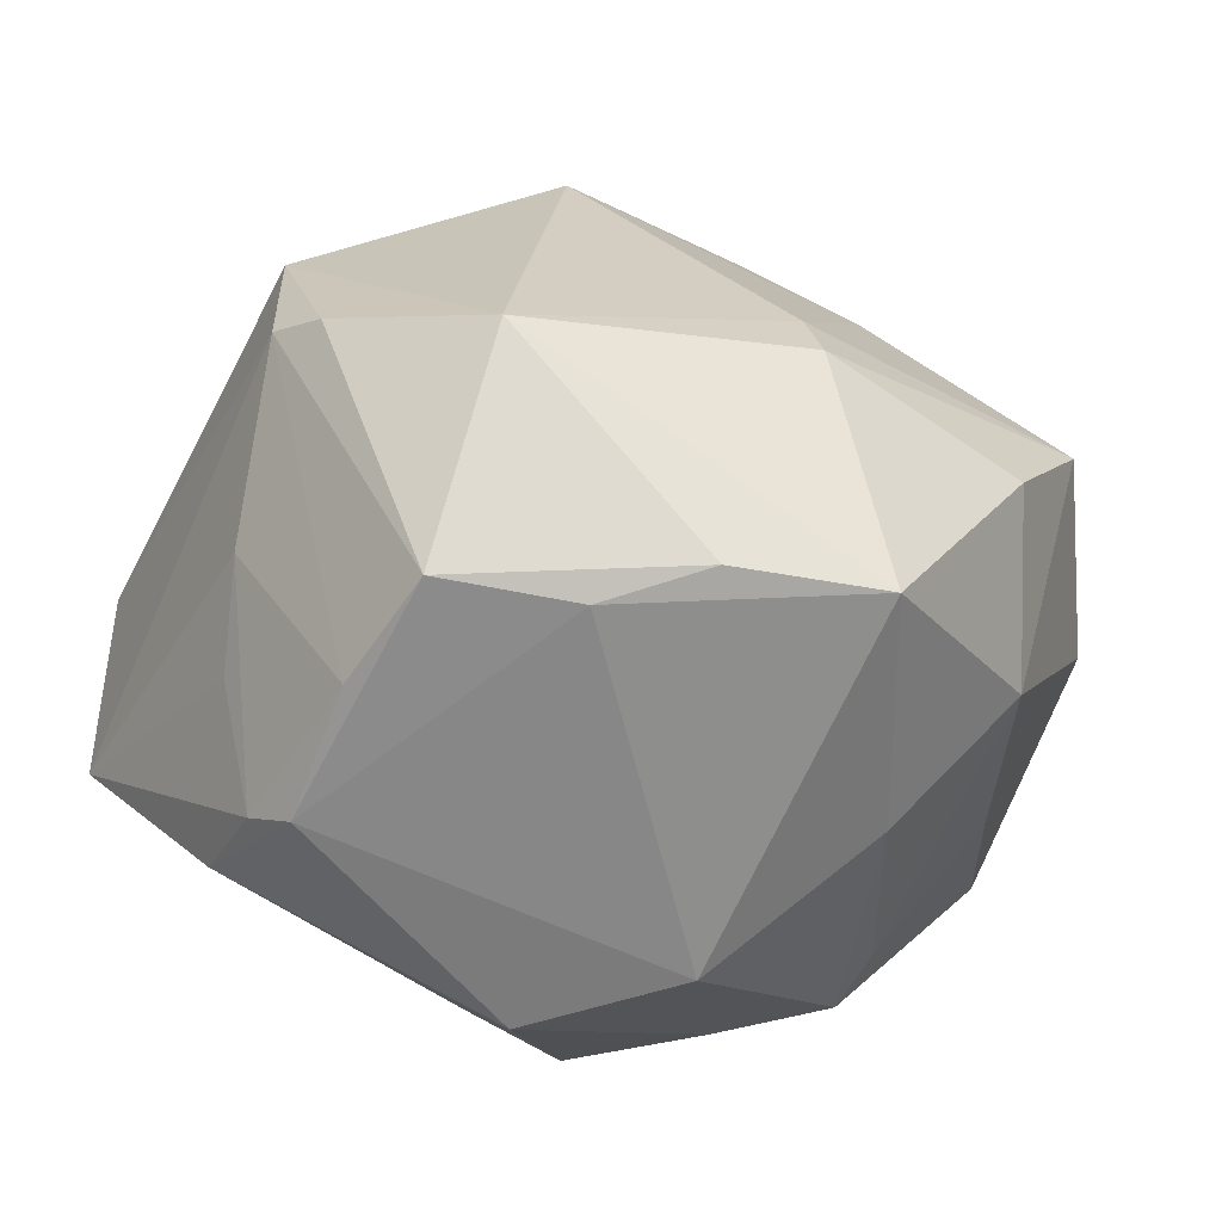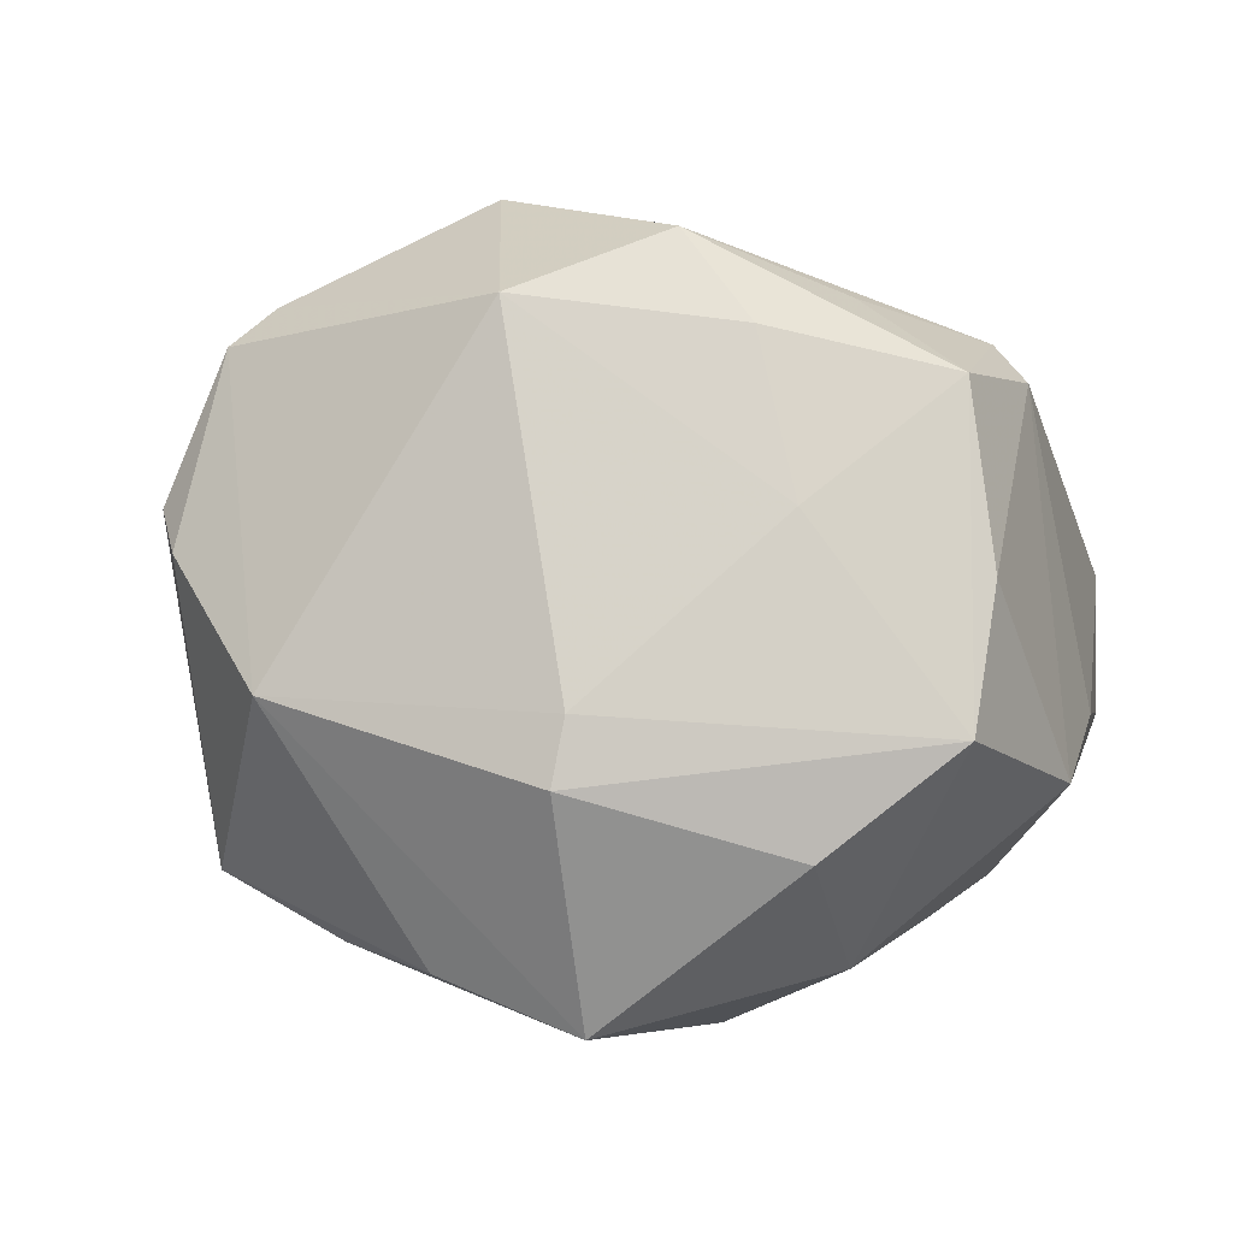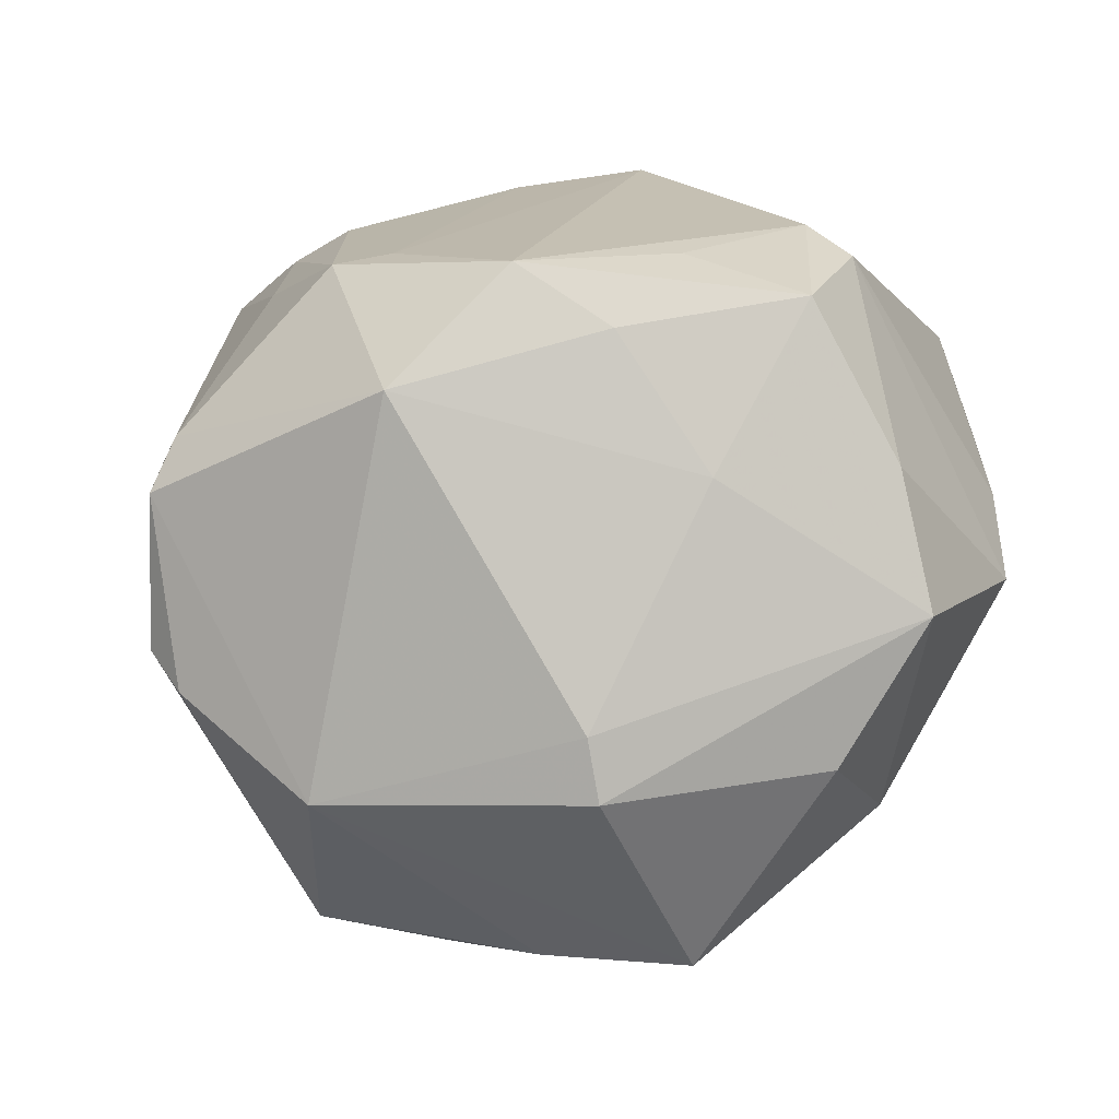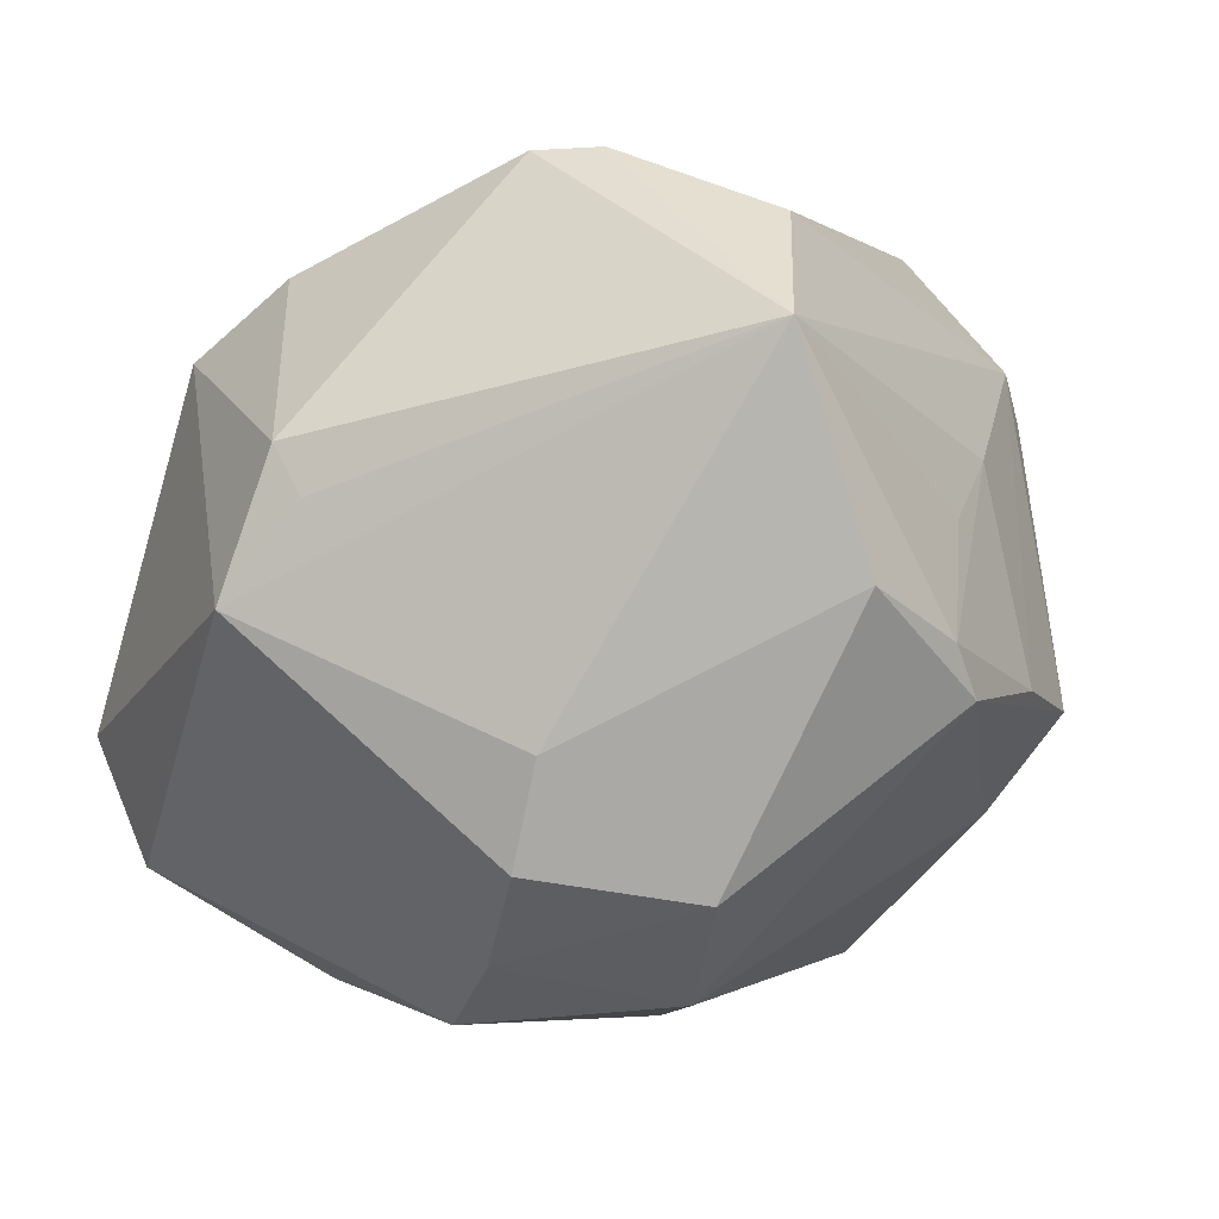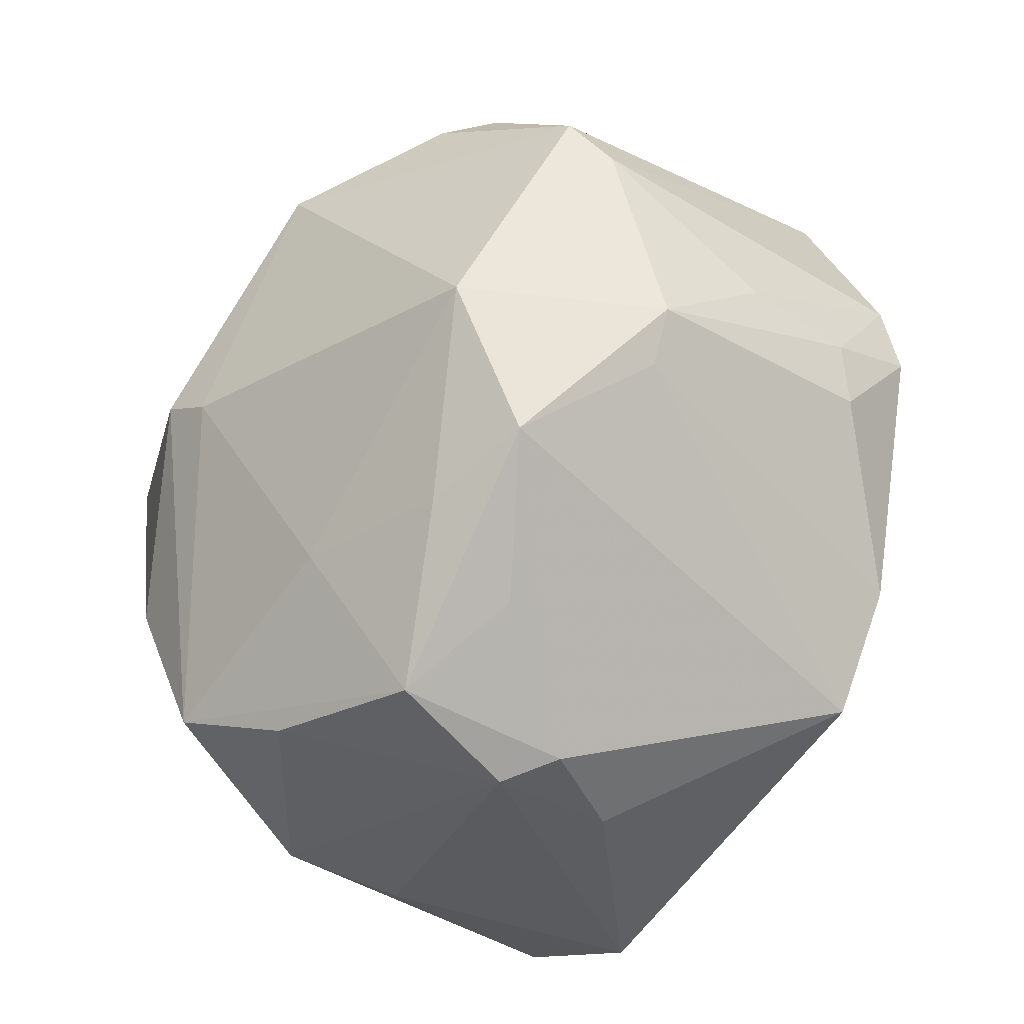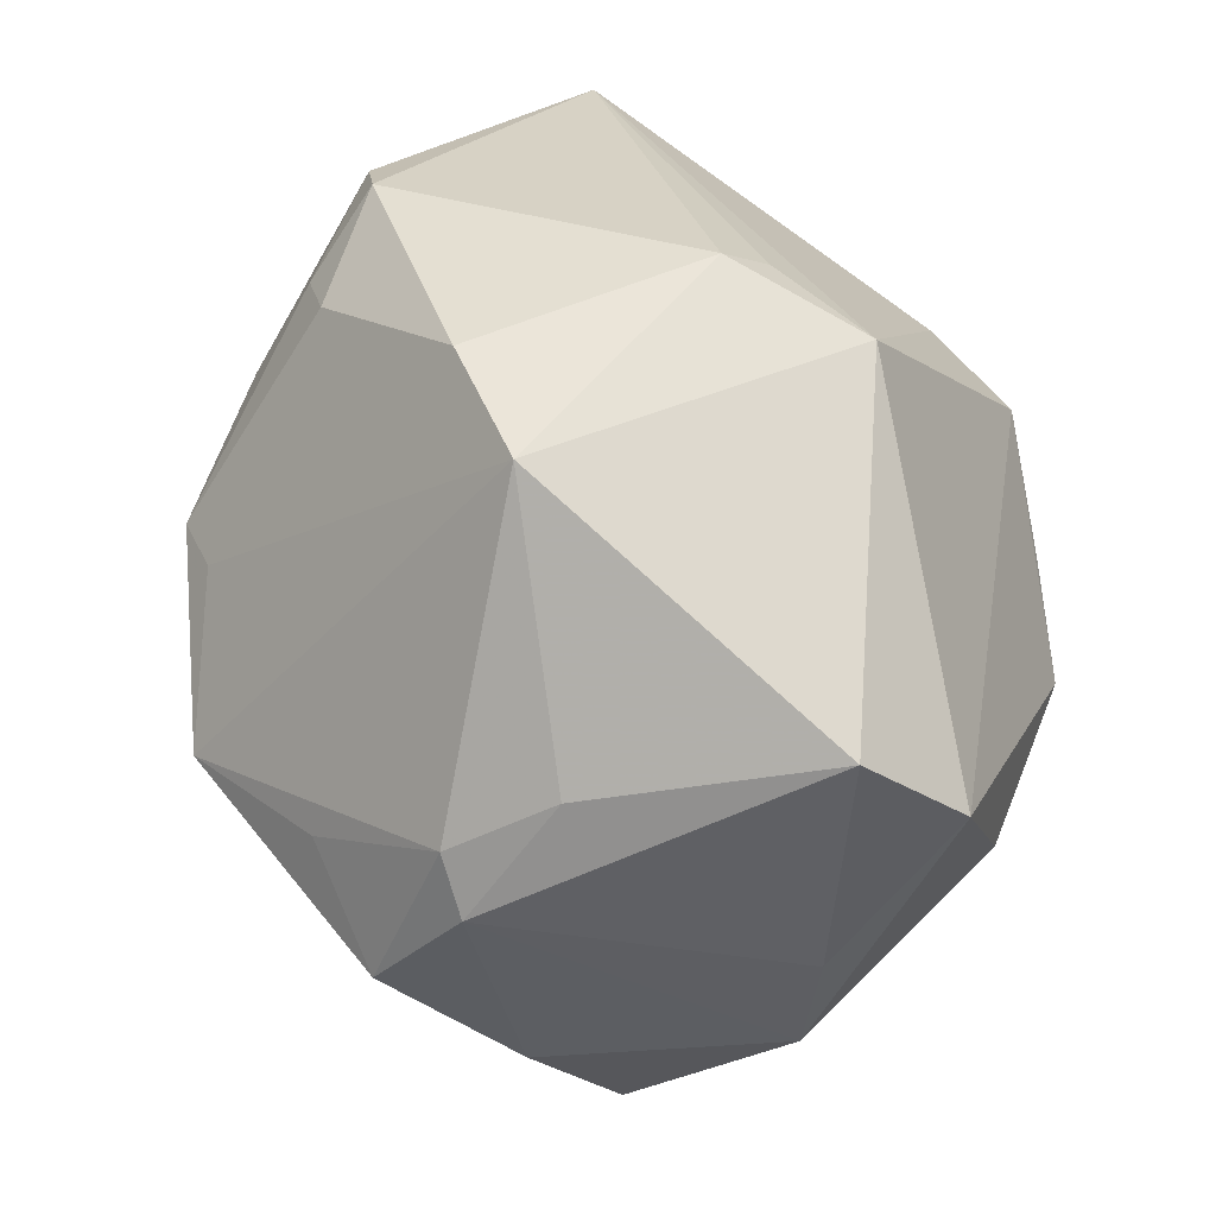
<metadata>
{"format":"obj","ext":"obj","renderer":"f3d","projection":"perspective","resolution":1024,"background":"white","views":[{"elev":-20.4,"azim":-19.1,"up":"+Z"},{"elev":37.7,"azim":17.5,"up":"+Z"},{"elev":-37.5,"azim":12.5,"up":"+Y"},{"elev":-45.5,"azim":-133.0,"up":"+Z"},{"elev":71.3,"azim":111.5,"up":"+Z"},{"elev":54.5,"azim":70.5,"up":"+Y"}]}
</metadata>
<code>
v -0.009306 0.01491 -0.03481
v -0.01069 -0.004437 -0.04093
v 0.03821 -0.02403 0.01308
v 0.03264 0.02121 0.01663
v -0.004549 -0.0421 -0.009712
v 0.04499 -0.01009 -0.001383
v 0.02964 -0.02765 -0.01255
v -0.03846 -0.007685 -0.01218
v 0.01163 0.04051 0.01327
v 0.03111 -0.0007045 0.03387
v -0.02432 0.02682 0.02118
v -0.03171 -0.02422 -0.01736
v -0.03334 0.02947 0.01262
v 0.01933 0.005693 0.03542
v -0.0148 0.009435 0.03732
v 0.03034 0.01543 0.02669
v -0.02772 -0.03424 -0.01068
v 0.01736 -0.0249 -0.02559
v 0.02025 -0.01592 0.02786
v -0.001935 0.03997 0.01408
v 0.004568 0.0008887 0.04277
v -0.003509 0.04076 -0.01051
v 0.01315 -0.004906 0.038
v -0.03463 -0.02383 0.01623
v -0.03699 0.002505 -0.02659
v -0.02188 -0.03642 0.01287
v -0.008869 0.01025 0.03676
v -0.03222 -0.002947 0.02977
v 0.006056 -0.03996 0.01229
v 0.04087 0.02735 -0.00613
v 0.04467 0.002116 -0.002965
v 0.0274 -0.03444 0.005027
v 0.03708 -0.01276 0.02186
v -0.04408 0.01782 0.003492
v 0.01094 0.002367 -0.03838
v -0.03474 -0.008736 0.02864
v -0.03603 -0.008654 -0.02501
v -0.03889 -0.01184 -0.001805
v 0.03331 -0.01196 -0.01955
v -0.03339 -0.01387 -0.02657
v -0.04547 0.01988 -0.0136
v 0.03712 -0.000507 -0.0228
v 0.003156 -0.01503 -0.03782
v -0.03782 -0.01863 0.0168
v -0.001112 0.01027 -0.04014
v -0.02783 0.03362 0.01371
v 0.005954 -0.03553 0.01707
v -0.007867 -0.01083 0.04068
v 0.04347 0.01814 -0.0157
v -0.02434 0.01649 0.02717
v 0.00728 0.03737 -0.02067
v -0.003705 0.03731 -0.01526
v 0.02152 -0.002663 -0.03612
v 0.03466 0.01063 0.02632
v 0.02349 -0.007027 -0.03213
v 0.01041 -0.04438 -0.01114
v -0.01855 0.02983 0.02156
v -0.01442 -0.03755 -0.01285
f 41 51 1
f 9 51 22
f 30 51 9
f 46 22 41
f 26 56 29
f 43 56 58
f 58 40 43
f 17 40 58
f 52 51 41
f 41 22 52
f 52 22 51
f 45 1 51
f 51 30 49
f 49 45 51
f 53 45 49
f 1 45 2
f 43 40 2
f 41 44 34
f 9 22 20
f 22 46 20
f 5 26 17
f 56 26 5
f 17 58 5
f 5 58 56
f 48 15 28
f 21 15 48
f 38 44 41
f 17 26 24
f 24 44 17
f 18 56 43
f 43 53 18
f 6 49 31
f 31 49 30
f 31 54 6
f 30 54 31
f 41 1 25
f 1 2 25
f 25 2 40
f 35 45 53
f 35 2 45
f 35 53 43
f 43 2 35
f 13 34 28
f 13 46 41
f 41 34 13
f 4 30 9
f 4 54 30
f 9 21 16
f 16 4 9
f 54 4 16
f 57 20 46
f 57 15 20
f 27 21 9
f 27 15 21
f 9 20 27
f 20 15 27
f 8 38 41
f 38 8 37
f 37 8 41
f 41 25 37
f 37 25 40
f 17 44 12
f 44 38 12
f 38 37 12
f 12 40 17
f 12 37 40
f 26 48 36
f 36 24 26
f 36 48 28
f 44 24 36
f 28 34 36
f 36 34 44
f 53 49 42
f 42 49 6
f 55 18 53
f 53 42 55
f 55 42 39
f 6 3 7
f 7 42 6
f 39 42 7
f 56 18 7
f 18 55 7
f 7 55 39
f 46 13 11
f 11 57 46
f 15 57 11
f 14 16 21
f 6 54 33
f 33 3 6
f 29 56 32
f 32 3 29
f 56 7 32
f 32 7 3
f 29 3 47
f 47 26 29
f 47 48 26
f 50 13 28
f 50 11 13
f 28 15 50
f 15 11 50
f 10 33 54
f 54 16 10
f 16 14 10
f 10 14 21
f 3 33 10
f 21 48 23
f 23 10 21
f 48 47 19
f 19 23 48
f 19 47 3
f 3 10 19
f 10 23 19

</code>
